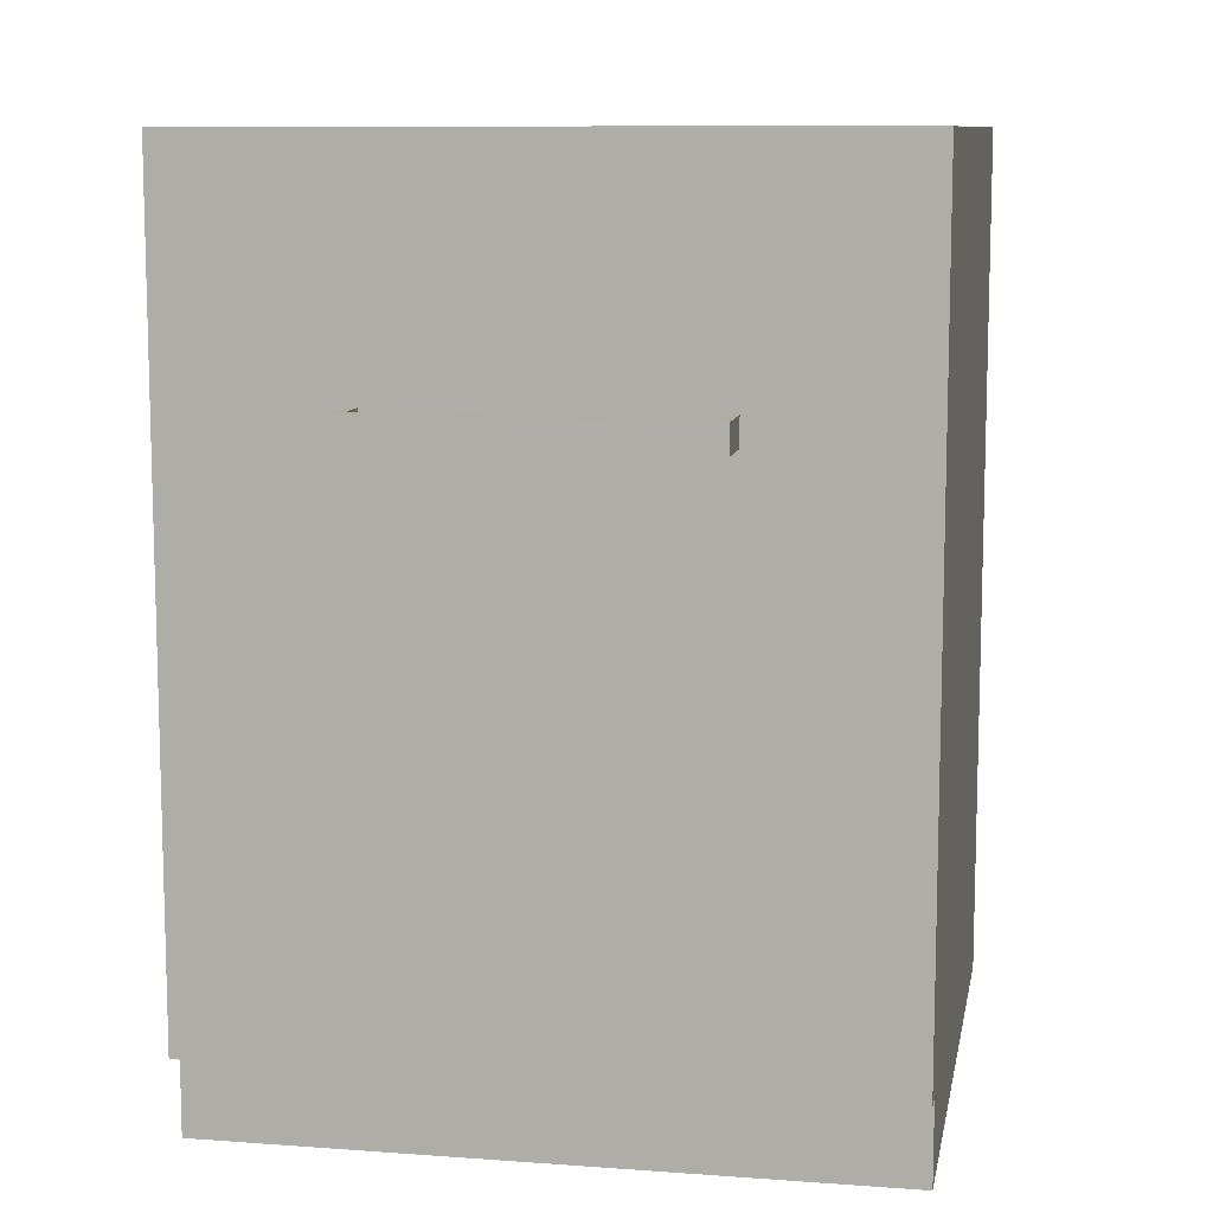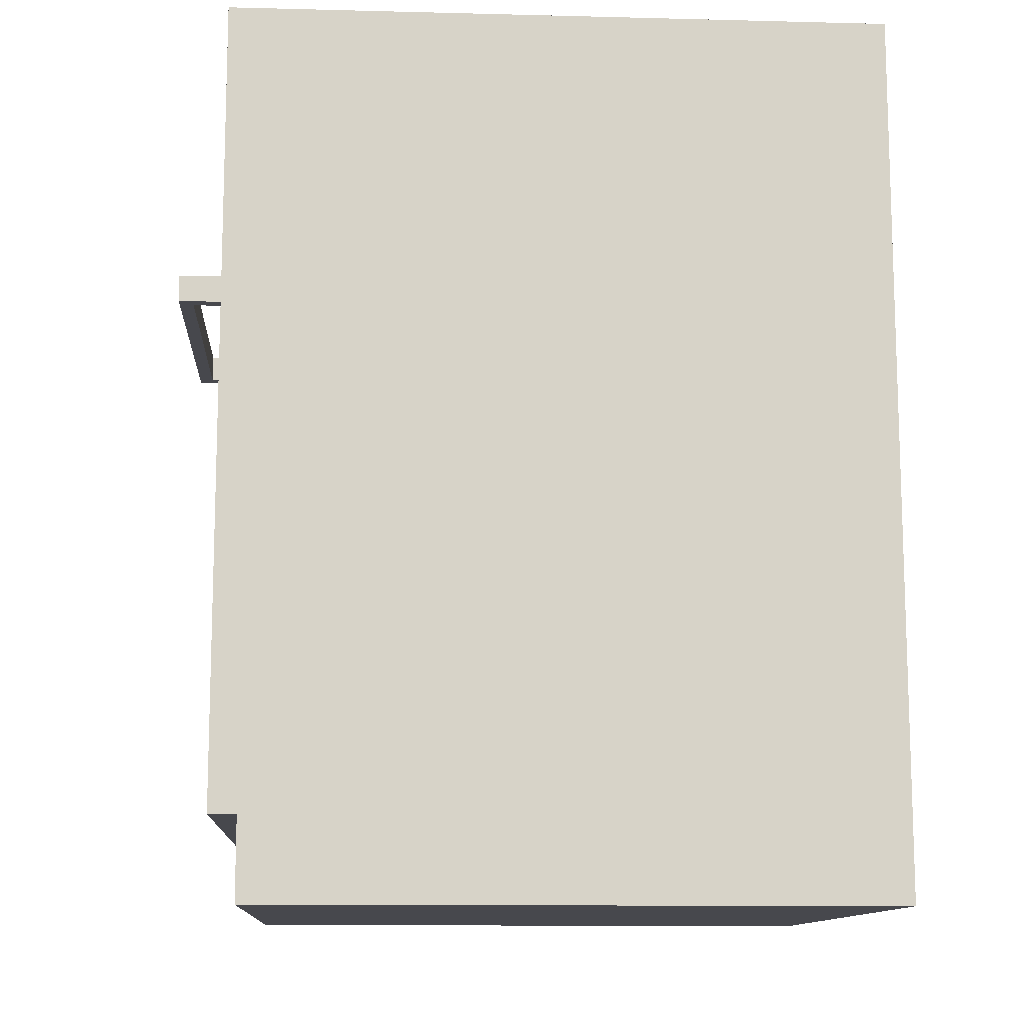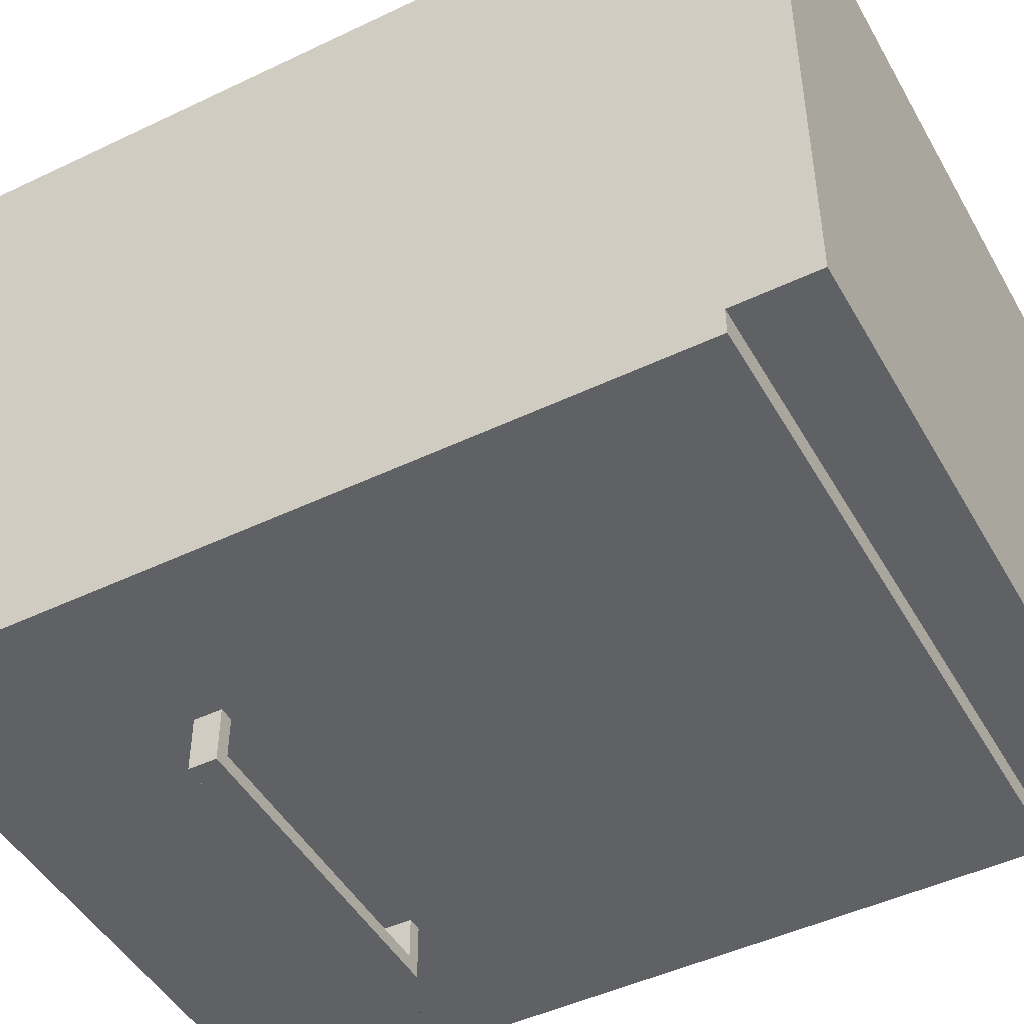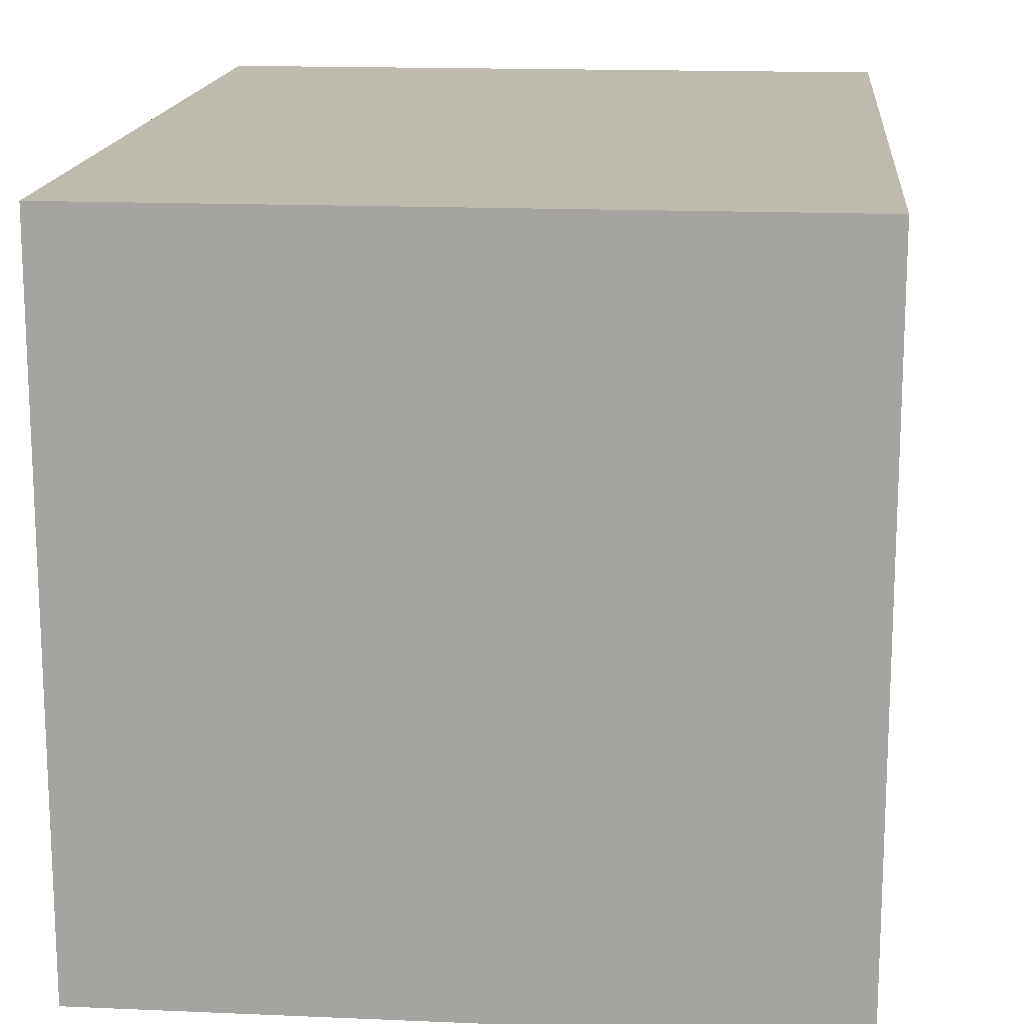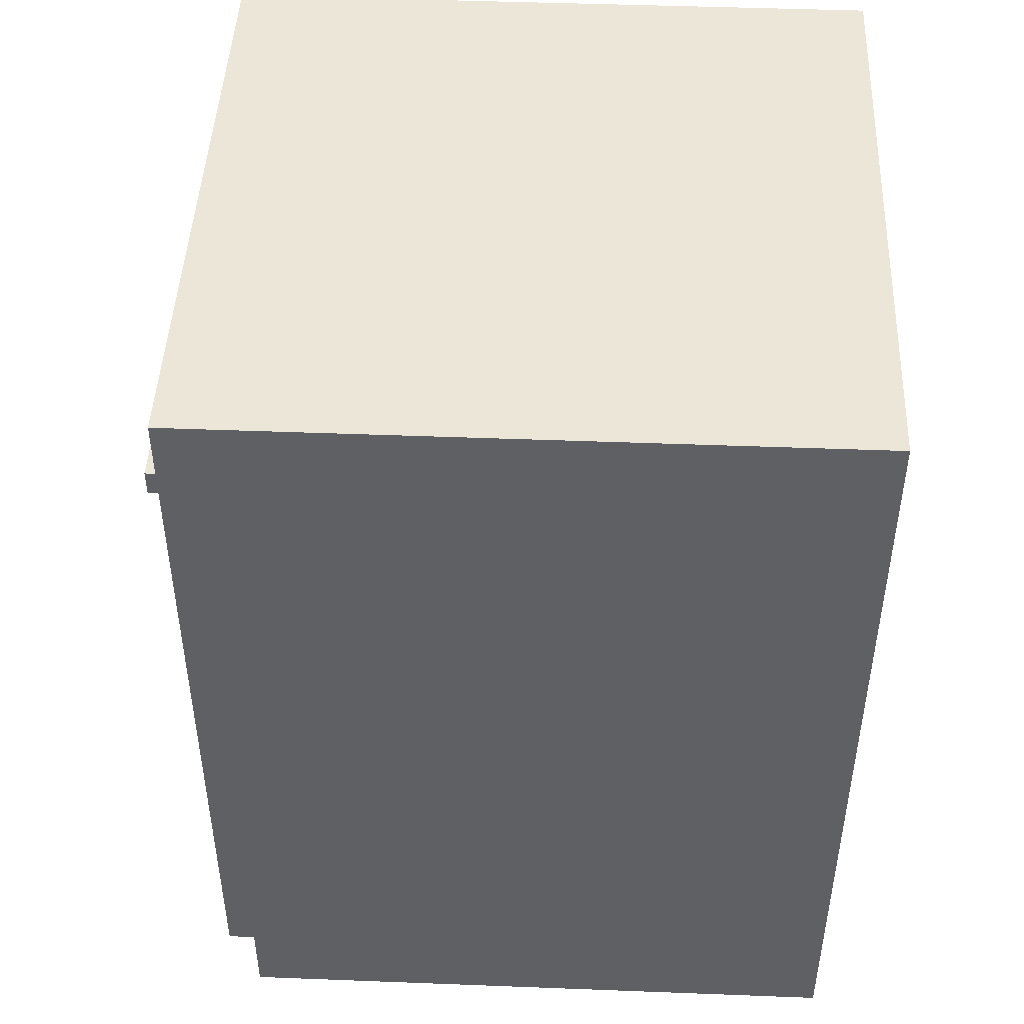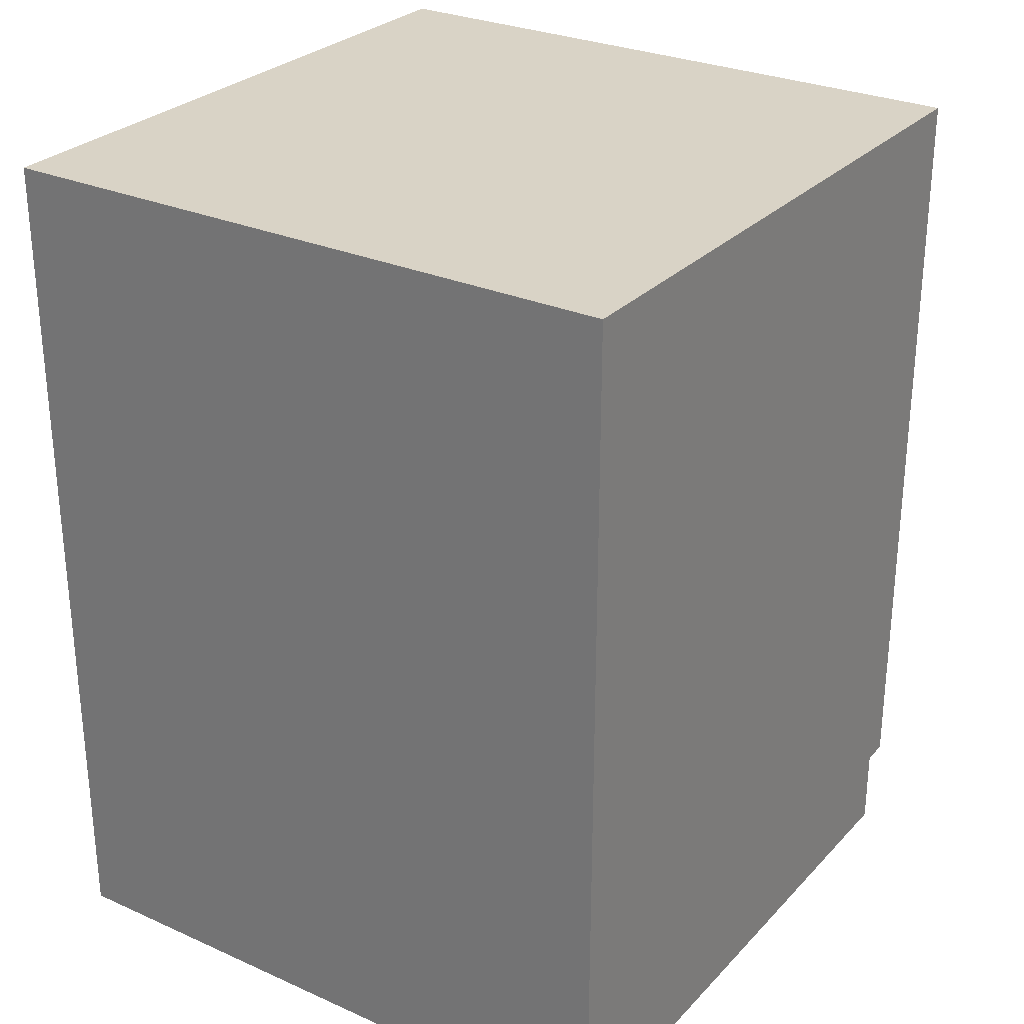
<metadata>
{"format":"obj","ext":"obj","renderer":"f3d","projection":"perspective","resolution":1024,"background":"white","views":[{"elev":9.9,"azim":-169.4,"up":"+Y"},{"elev":-11.8,"azim":-93.5,"up":"+Y"},{"elev":-47.1,"azim":-61.6,"up":"+Z"},{"elev":15.8,"azim":-174.8,"up":"+Z"},{"elev":46.5,"azim":-87.5,"up":"+Y"},{"elev":28.3,"azim":33.8,"up":"+Y"}]}
</metadata>
<code>
v -0.2515 -0.4929 -0.000269
v 0.2515 -0.4929 0.4818
v -0.2515 -0.4929 0.4818
v 0.2515 -0.4929 -0.000269
v -0.2515 0.1778 0.4818
v 0.2515 -0.4301 -0.000269
v 0.2515 0.1778 0.4818
v -0.2515 -0.4301 -0.000269
v 0.2515 0.1778 -0.02123
v -0.2515 -0.4301 -0.02123
v -0.2515 0.1778 -0.02123
v 0.2515 -0.4301 -0.02123
v 0.2091 0.1354 -0.02123
v -0.2091 0.1354 -0.02123
v 0.2091 -0.3876 -0.02123
v -0.2091 0.1027 -0.02123
v -0.2091 -0.3876 -0.02123
v 0.2091 0.004622 -0.02123
v 0.183 0.1027 -0.02123
v -0.2091 0.07 -0.02123
v -0.183 0.1027 -0.02123
v -0.2091 0.004622 -0.02123
v 0.2091 0.03731 -0.02123
v 0.2091 0.1027 -0.02123
v 0.1568 0.1027 -0.02123
v -0.2091 0.03731 -0.02123
v -0.1568 0.1027 -0.02123
v -0.1258 0.004622 -0.02123
v 0.1258 -0.01634 -0.02123
v 0.1258 0.004622 -0.02123
v 0.2091 0.07 -0.02123
v 0.183 0.07 -0.02123
v 0.1568 0.07 -0.02123
v 0.1307 0.1027 -0.02123
v -0.183 0.07 -0.02123
v -0.1307 0.1027 -0.02123
v -0.183 0.03731 -0.02123
v -0.1258 -0.01634 -0.02123
v -0.1307 0.03731 -0.02123
v 0.1148 -0.01634 -0.02123
v 0.183 0.03731 -0.02123
v 0.1045 0.1027 -0.02123
v -0.1045 0.1027 -0.02123
v -0.1568 0.07 -0.02123
v -0.1568 0.03731 -0.02123
v -0.1148 -0.01634 -0.02123
v -0.1258 -0.01634 -0.06315
v -0.1148 0.004622 -0.02123
v 0.1148 0.004622 -0.02123
v 0.1148 -0.01634 -0.05221
v 0.1258 0.004622 -0.06315
v 0.1568 0.03731 -0.02123
v 0.1307 0.07 -0.02123
v 0.1045 0.07 -0.02123
v 0.07841 0.1027 -0.02123
v -0.07841 0.1027 -0.02123
v -0.1307 0.07 -0.02123
v -0.1258 0.004622 -0.06315
v -0.1045 0.03731 -0.02123
v -0.1148 0.004622 -0.05221
v 0.1258 -0.01634 -0.06315
v 0.1307 0.03731 -0.02123
v 0.07841 0.07 -0.02123
v 0.05227 0.1027 -0.02123
v -0.05227 0.1027 -0.02123
v -0.1045 0.07 -0.02123
v -0.1148 -0.01634 -0.05221
v -0.07841 0.03731 -0.02123
v 0.1148 0.004622 -0.05221
v 0.1045 0.03731 -0.02123
v 0.07841 0.03731 -0.02123
v 0.05227 0.07 -0.02123
v 0.02614 0.1027 -0.02123
v -0.02614 0.1027 -0.02123
v -0.07841 0.07 -0.02123
v -0.05227 0.03731 -0.02123
v 0.05227 0.03731 -0.02123
v 0.02614 0.07 -0.02123
v -0 0.1027 -0.02123
v -0.05227 0.07 -0.02123
v -0.02614 0.03731 -0.02123
v 0.02614 0.03731 -0.02123
v -0 0.07 -0.02123
v -0.02614 0.07 -0.02123
v -0 0.03731 -0.02123
g mesh1_mesh1-geometry
f 1 2 3
f 2 1 4
f 3 2 1
f 4 1 2
f 3 5 2
f 3 1 5
f 4 6 1
f 4 2 6
f 7 2 5
f 8 5 1
f 8 1 6
f 7 6 2
f 7 5 9
f 10 5 8
f 10 6 8
f 8 6 10
f 9 6 7
f 11 9 5
f 11 5 10
f 6 10 12
f 12 10 6
f 12 6 9
f 11 13 9
f 10 14 11
f 10 12 15
f 9 15 12
f 15 9 13
f 14 13 11
f 14 10 16
f 17 10 15
f 18 15 13
f 14 19 13
f 16 10 20
f 16 21 14
f 22 10 17
f 15 18 17
f 23 18 13
f 24 13 19
f 25 19 14
f 20 10 26
f 16 20 21
f 21 27 14
f 26 10 22
f 22 17 28
f 29 17 18
f 18 23 30
f 31 23 13
f 24 31 13
f 19 32 24
f 25 33 19
f 34 25 14
f 20 26 35
f 35 21 20
f 27 36 14
f 21 35 27
f 26 22 37
f 28 17 38
f 22 28 39
f 40 17 29
f 29 18 30
f 41 30 23
f 23 31 41
f 31 24 32
f 32 19 33
f 25 34 33
f 42 34 14
f 37 35 26
f 36 43 14
f 27 44 36
f 44 27 35
f 37 22 45
f 38 17 46
f 38 47 28
f 28 48 39
f 45 22 39
f 49 17 40
f 40 29 50
f 30 51 29
f 52 30 41
f 32 41 31
f 33 52 32
f 53 33 34
f 42 54 34
f 55 42 14
f 35 37 44
f 43 56 14
f 36 57 43
f 57 36 44
f 45 44 37
f 46 17 49
f 38 46 47
f 58 28 47
f 39 48 59
f 48 28 60
f 39 57 45
f 40 50 49
f 61 50 29
f 61 29 51
f 30 49 51
f 62 30 52
f 41 32 52
f 52 33 62
f 53 62 33
f 53 34 54
f 54 42 63
f 55 63 42
f 64 55 14
f 56 65 14
f 43 66 56
f 66 43 57
f 44 45 57
f 46 49 48
f 67 47 46
f 58 60 28
f 58 47 51
f 59 48 68
f 59 66 39
f 48 60 46
f 57 39 66
f 69 49 50
f 47 50 61
f 61 51 47
f 69 51 49
f 49 30 70
f 70 30 62
f 62 53 70
f 54 70 53
f 63 71 54
f 63 55 72
f 64 72 55
f 73 64 14
f 65 74 14
f 56 75 65
f 75 56 66
f 48 49 70
f 50 47 67
f 67 46 60
f 51 60 58
f 68 48 76
f 68 75 59
f 66 59 75
f 69 50 60
f 60 51 69
f 70 54 71
f 71 63 77
f 72 77 63
f 72 64 78
f 73 78 64
f 79 73 14
f 74 79 14
f 65 80 74
f 80 65 75
f 71 48 70
f 67 60 50
f 76 48 81
f 76 80 68
f 75 68 80
f 77 48 71
f 77 72 82
f 78 82 72
f 78 73 83
f 79 83 73
f 74 84 79
f 84 74 80
f 81 48 85
f 81 84 76
f 80 76 84
f 82 48 77
f 82 78 85
f 83 85 78
f 83 79 84
f 85 48 82
f 85 83 81
f 84 81 83
g mesh1_mesh1-geometry
f 2 5 3
f 5 1 3
f 1 6 4
f 6 2 4
f 5 2 7
f 1 5 8
f 6 1 8
f 2 6 7
f 9 5 7
f 8 5 10
f 7 6 9
f 5 9 11
f 10 5 11
f 9 6 12
f 17 18 15
f 28 17 22
f 18 17 29
f 38 17 28
f 29 17 40
f 30 18 29
f 46 17 38
f 40 17 49
f 49 17 46
f 48 49 46
g mesh1_mesh1-geometry
f 9 13 11
f 11 14 10
f 15 12 10
f 12 15 9
f 13 9 15
f 11 13 14
f 16 10 14
f 15 10 17
f 13 15 18
f 20 10 16
f 17 10 22
f 13 18 23
f 26 10 20
f 22 10 26
f 13 23 31
f 13 31 24
f 28 47 38
f 50 29 40
f 29 51 30
f 47 46 38
f 47 28 58
f 60 28 48
f 49 50 40
f 29 50 61
f 51 29 61
f 51 49 30
f 46 47 67
f 28 60 58
f 51 47 58
f 46 60 48
f 50 49 69
f 61 50 47
f 47 51 61
f 49 51 69
f 67 47 50
f 60 46 67
f 58 60 51
f 60 50 69
f 69 51 60
f 50 60 67
g mesh1_mesh1-geometry
f 13 19 14
f 14 21 16
f 19 13 24
f 14 19 25
f 14 27 21
f 30 23 18
f 14 25 34
f 14 36 27
f 37 22 26
f 39 28 22
f 23 30 41
f 14 34 42
f 14 43 36
f 45 22 37
f 39 48 28
f 39 22 45
f 41 30 52
f 14 42 55
f 14 56 43
f 59 48 39
f 52 30 62
f 14 55 64
f 14 65 56
f 68 48 59
f 70 30 49
f 62 30 70
f 14 64 73
f 14 74 65
f 70 49 48
f 76 48 68
f 14 73 79
f 14 79 74
f 70 48 71
f 81 48 76
f 71 48 77
f 85 48 81
f 77 48 82
f 82 48 85
g mesh1_mesh1-geometry
f 21 20 16
f 24 32 19
f 19 33 25
f 35 26 20
f 20 21 35
f 27 35 21
f 41 31 23
f 32 24 31
f 33 19 32
f 33 34 25
f 26 35 37
f 36 44 27
f 35 27 44
f 31 41 32
f 32 52 33
f 34 33 53
f 34 54 42
f 44 37 35
f 43 57 36
f 44 36 57
f 37 44 45
f 45 57 39
f 52 32 41
f 62 33 52
f 33 62 53
f 54 34 53
f 63 42 54
f 42 63 55
f 56 66 43
f 57 43 66
f 57 45 44
f 39 66 59
f 66 39 57
f 70 53 62
f 53 70 54
f 54 71 63
f 72 55 63
f 55 72 64
f 65 75 56
f 66 56 75
f 59 75 68
f 75 59 66
f 71 54 70
f 77 63 71
f 63 77 72
f 78 64 72
f 64 78 73
f 74 80 65
f 75 65 80
f 68 80 76
f 80 68 75
f 82 72 77
f 72 82 78
f 83 73 78
f 73 83 79
f 79 84 74
f 80 74 84
f 76 84 81
f 84 76 80
f 85 78 82
f 78 85 83
f 84 79 83
f 81 83 85
f 83 81 84
g mesh2_mesh2-geometry
l 4 2
l 1 4
l 2 3
l 3 1

</code>
